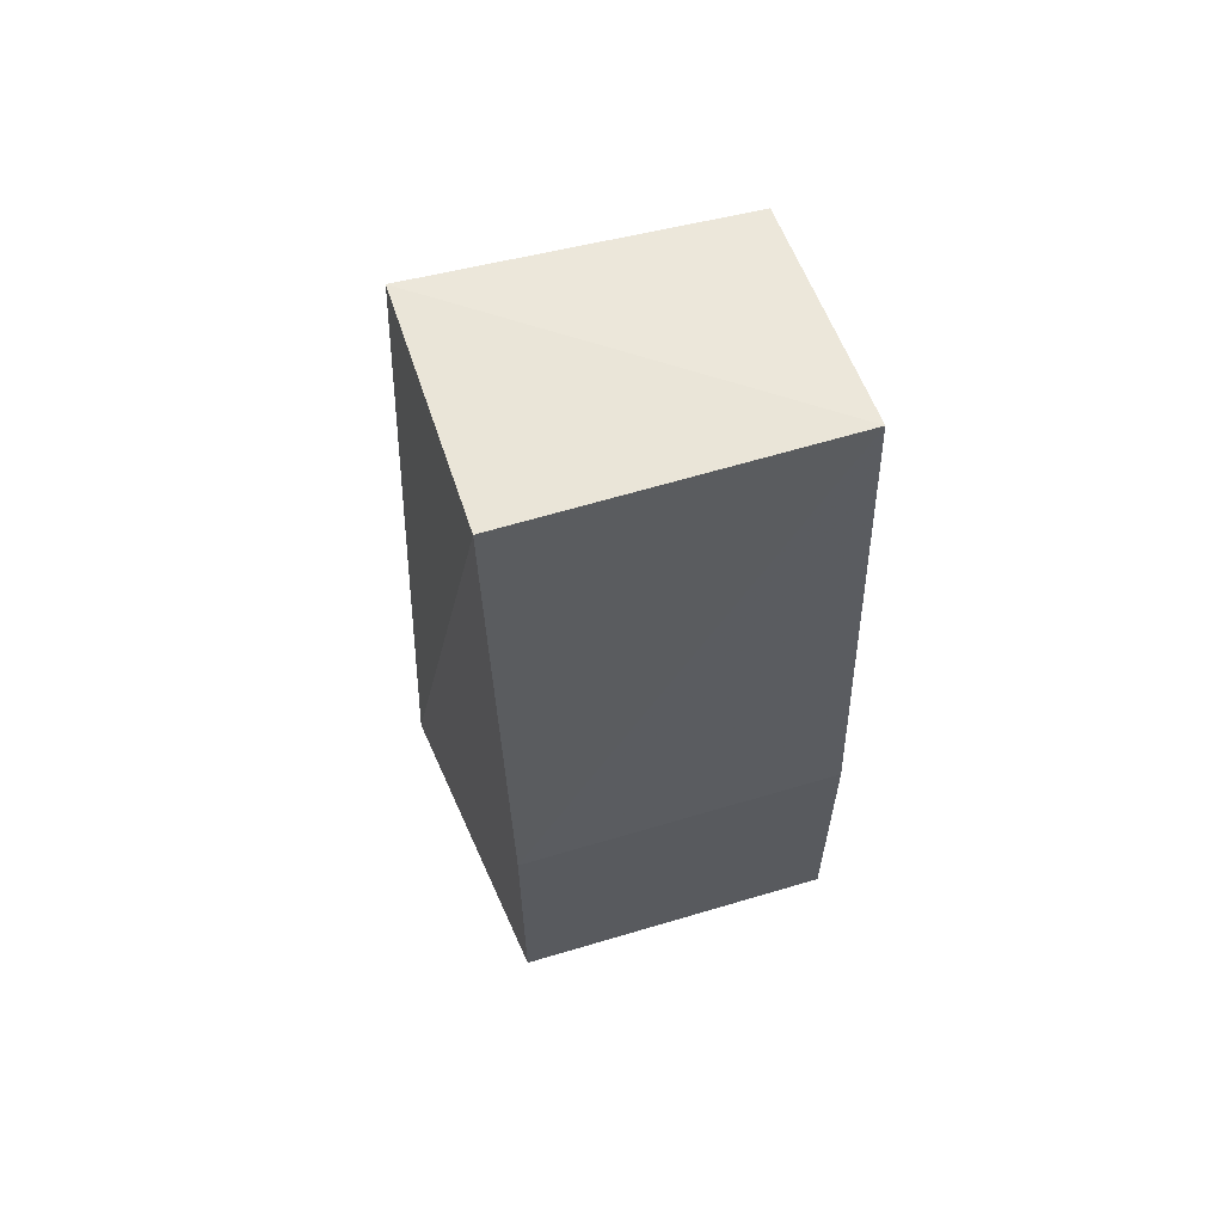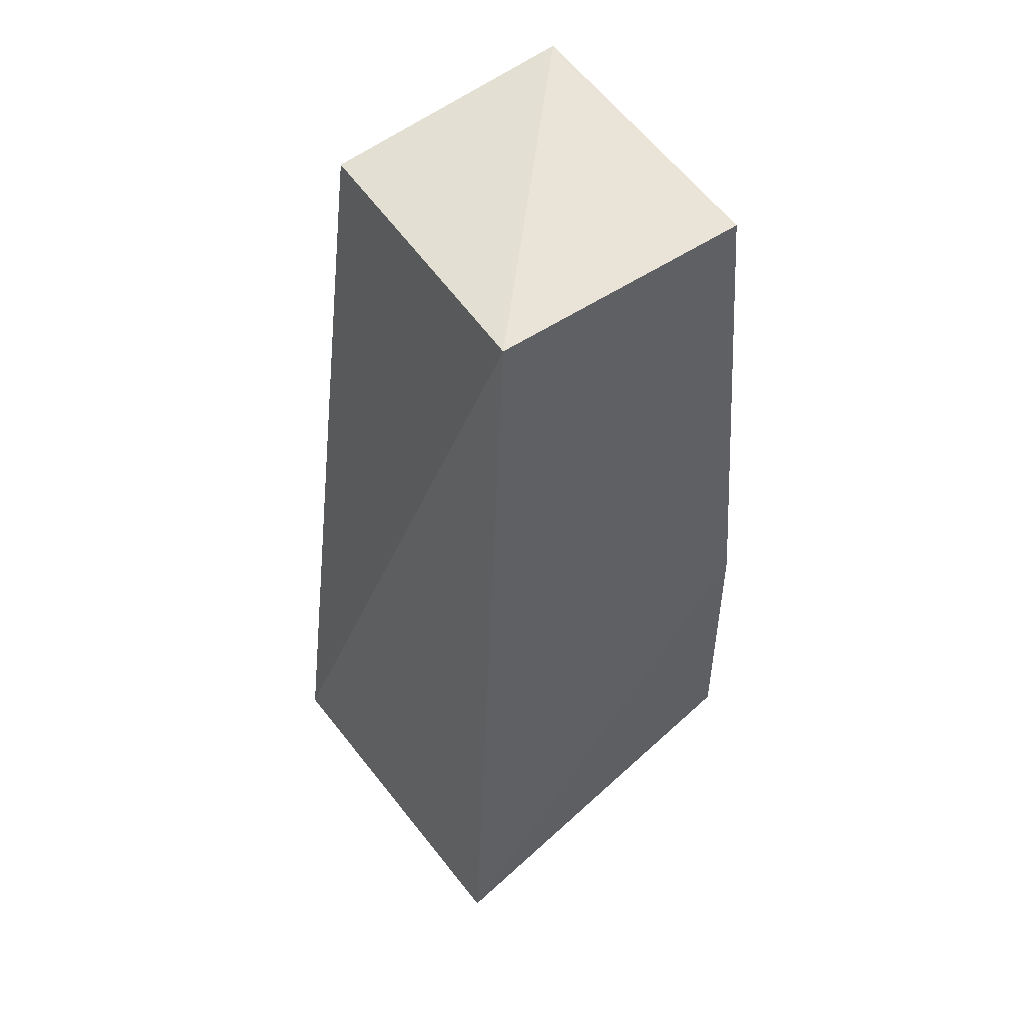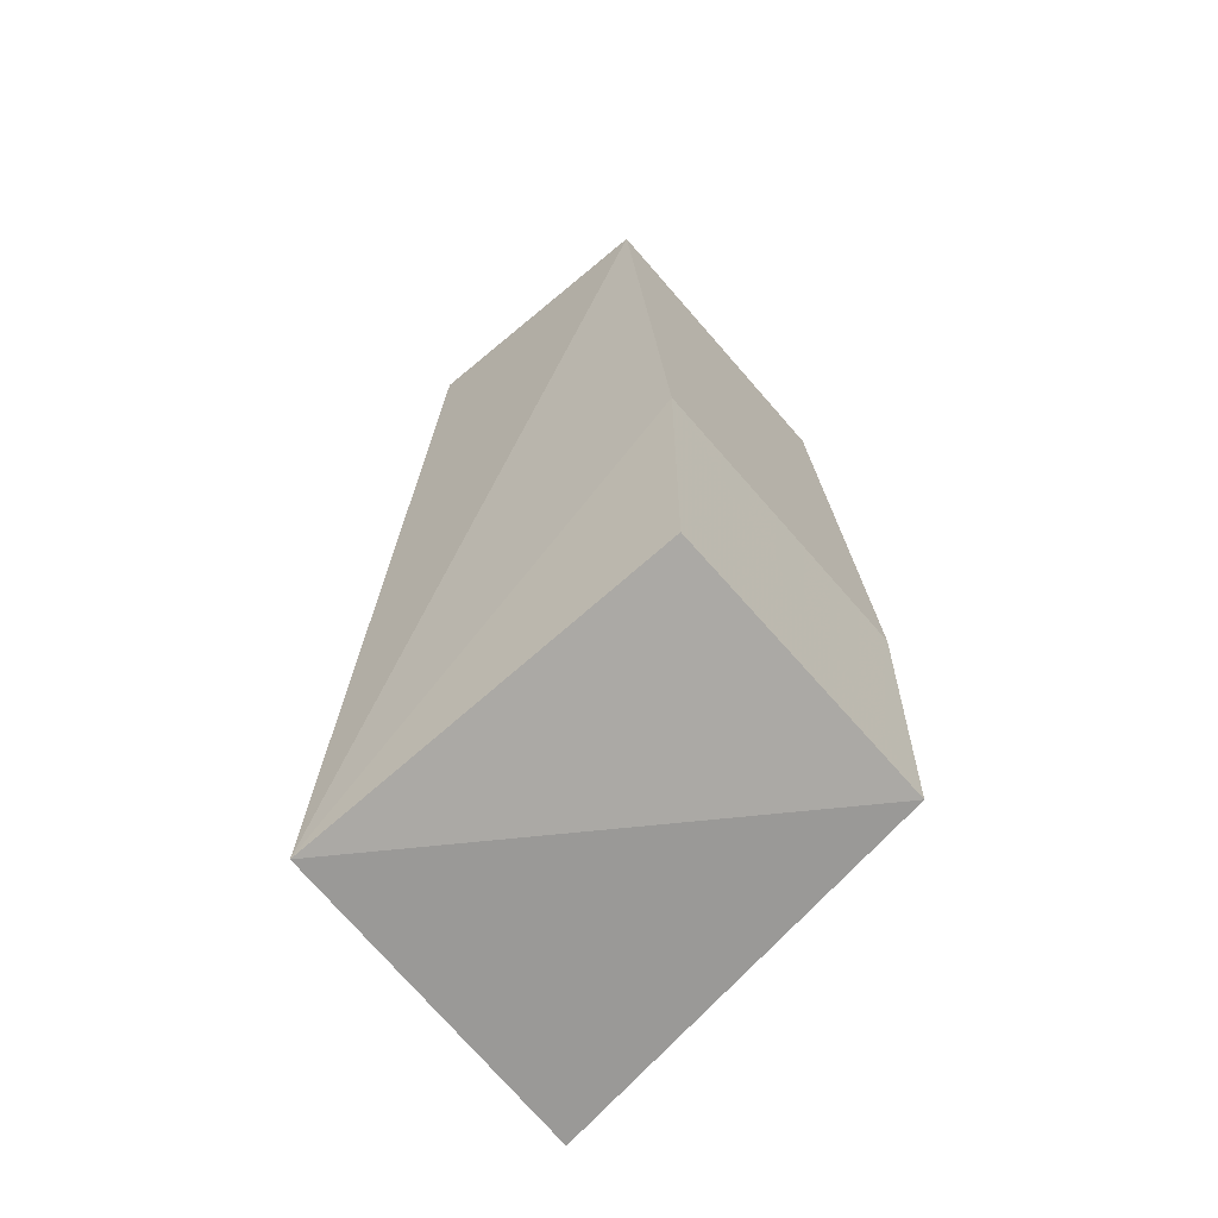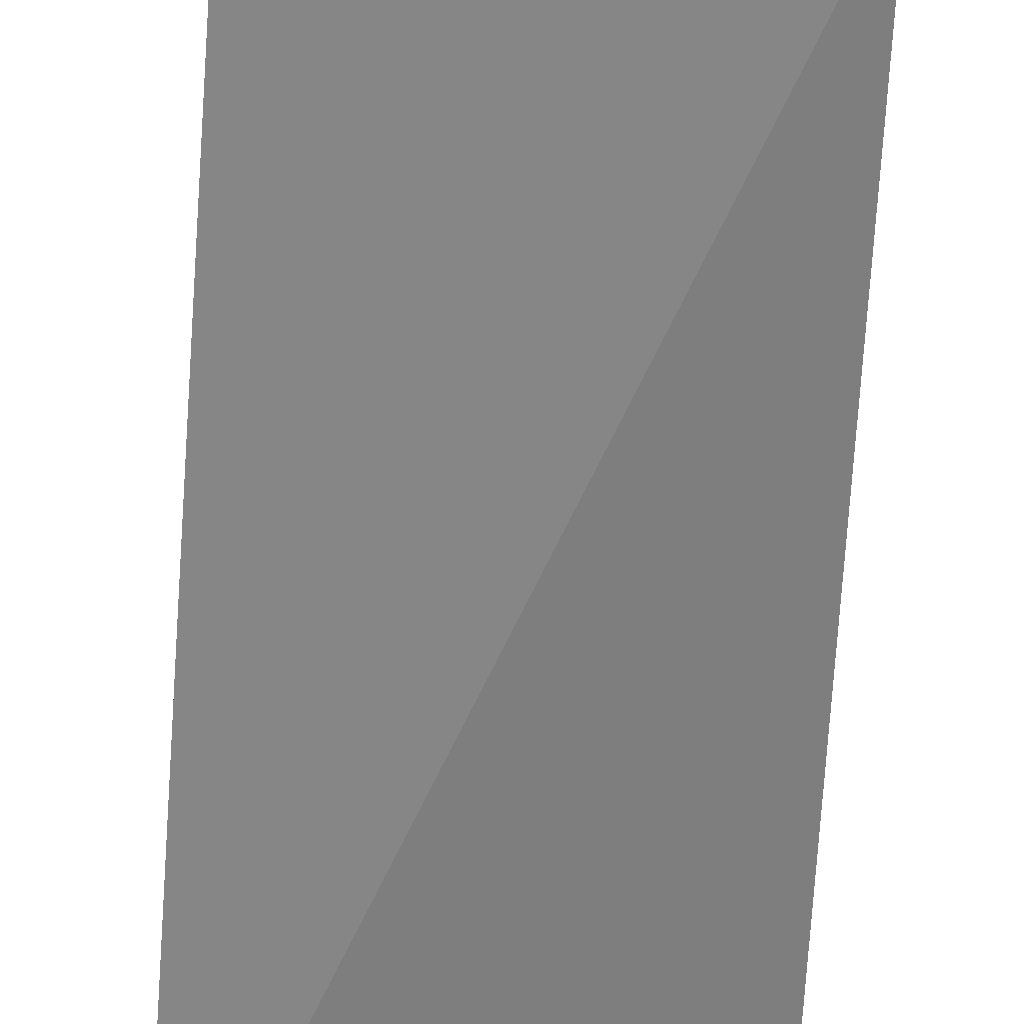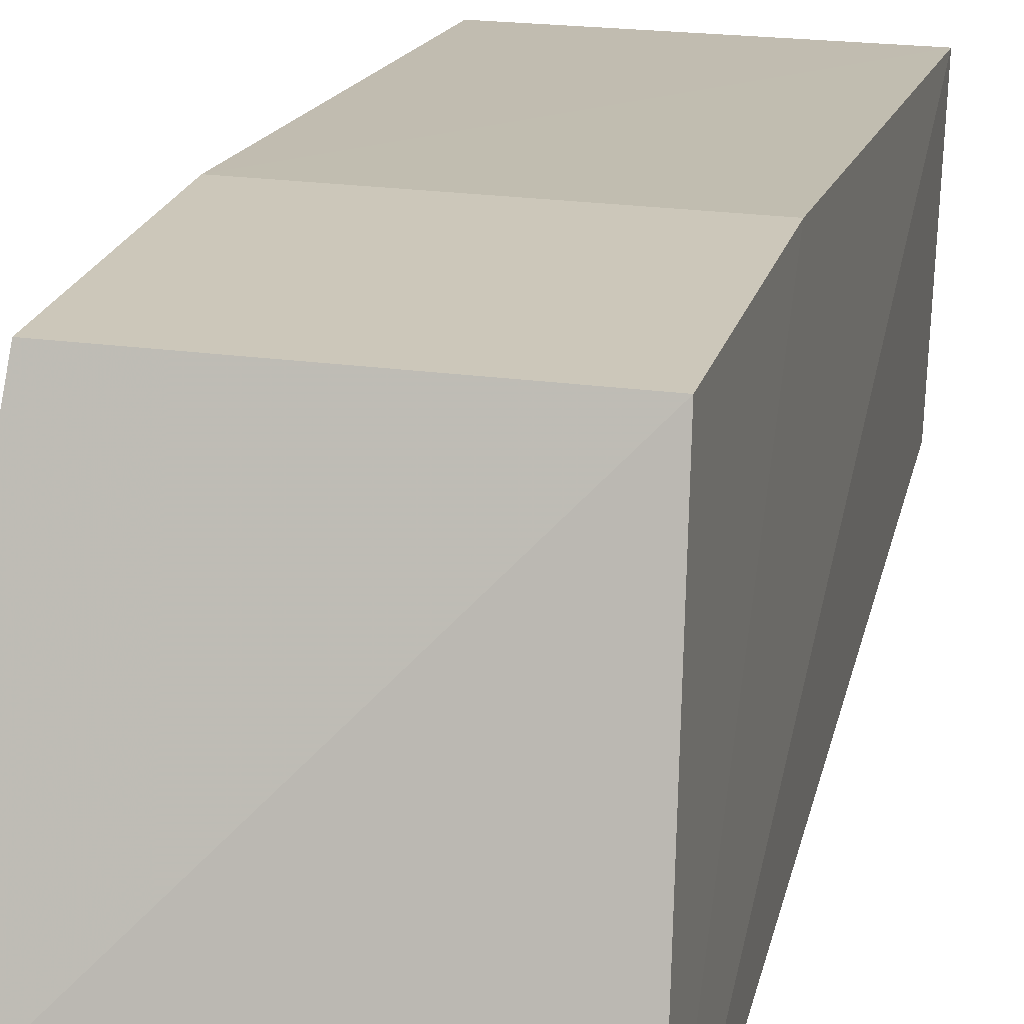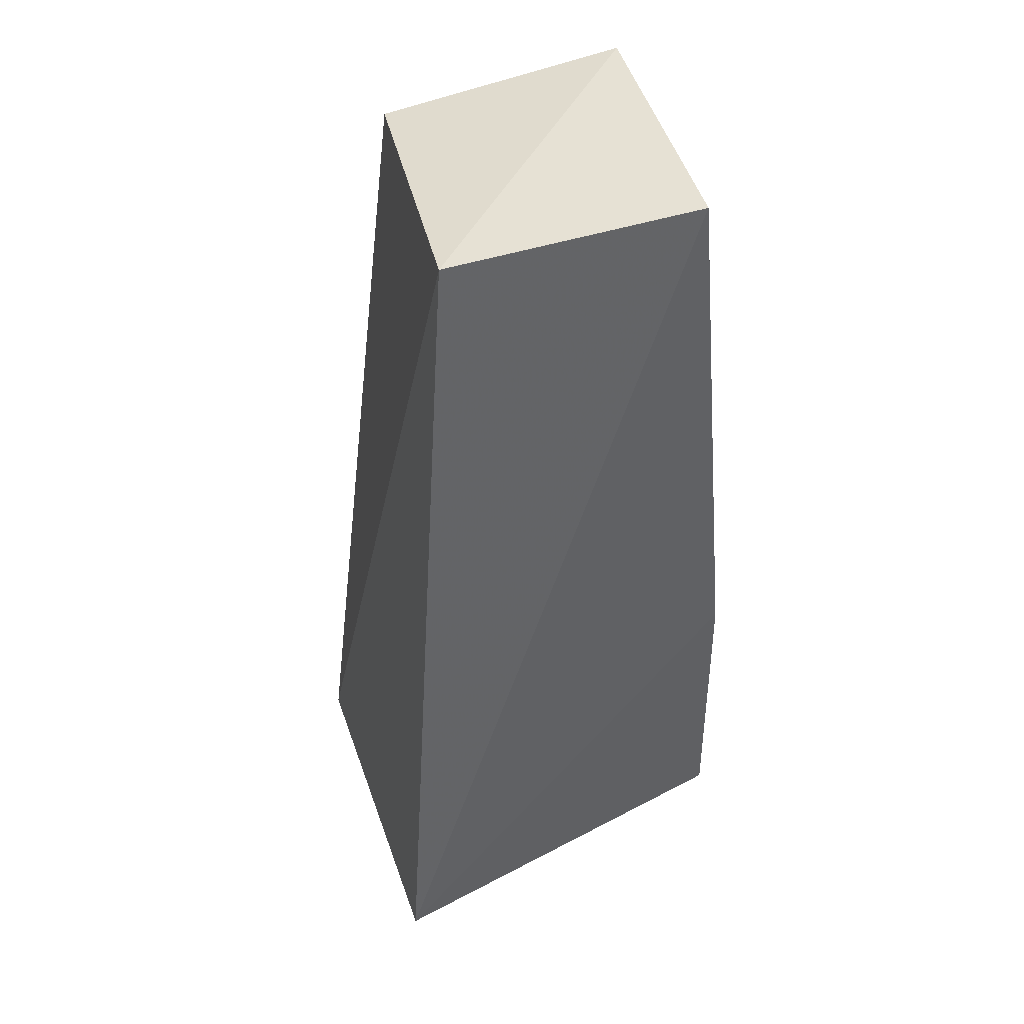
<metadata>
{"format":"obj","ext":"obj","renderer":"f3d","projection":"perspective","resolution":1024,"background":"white","views":[{"elev":61.9,"azim":-16.9,"up":"+Y"},{"elev":50.0,"azim":-121.7,"up":"+Y"},{"elev":-62.3,"azim":-50.1,"up":"+Y"},{"elev":-55.5,"azim":176.3,"up":"+Z"},{"elev":21.3,"azim":14.2,"up":"+Z"},{"elev":41.1,"azim":-103.2,"up":"+Y"}]}
</metadata>
<code>
v 0.001777 0.04544 0.04046
v 0.001813 -0.01241 0.04378
v 0.002869 -0.02074 0.01545
v -0.02112 0.04325 0.02216
v -0.0209 0.007065 0.04378
v 0.001623 0.04224 0.02263
v 0.001813 0.007065 0.04378
v -0.02089 0.0452 0.04042
v -0.0231 -0.02235 0.01795
v -0.0209 -0.01241 0.04378
f 6 1 3
f 6 3 4
f 6 4 1
f 7 2 3
f 7 3 1
f 7 5 2
f 7 1 5
f 8 5 1
f 8 1 4
f 9 3 2
f 9 4 3
f 9 8 4
f 9 5 8
f 10 9 2
f 10 2 5
f 10 5 9

</code>
